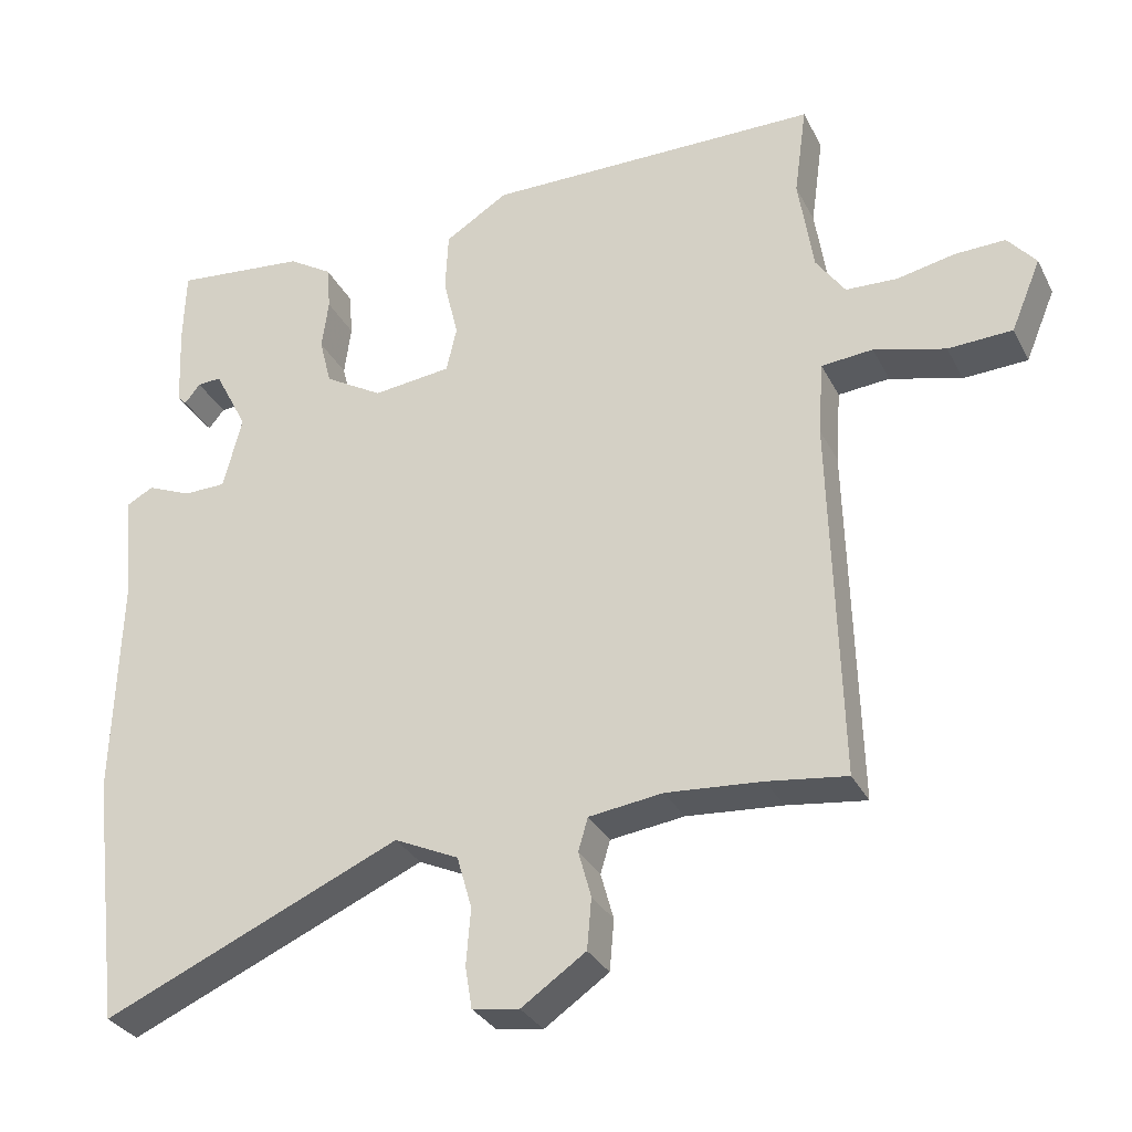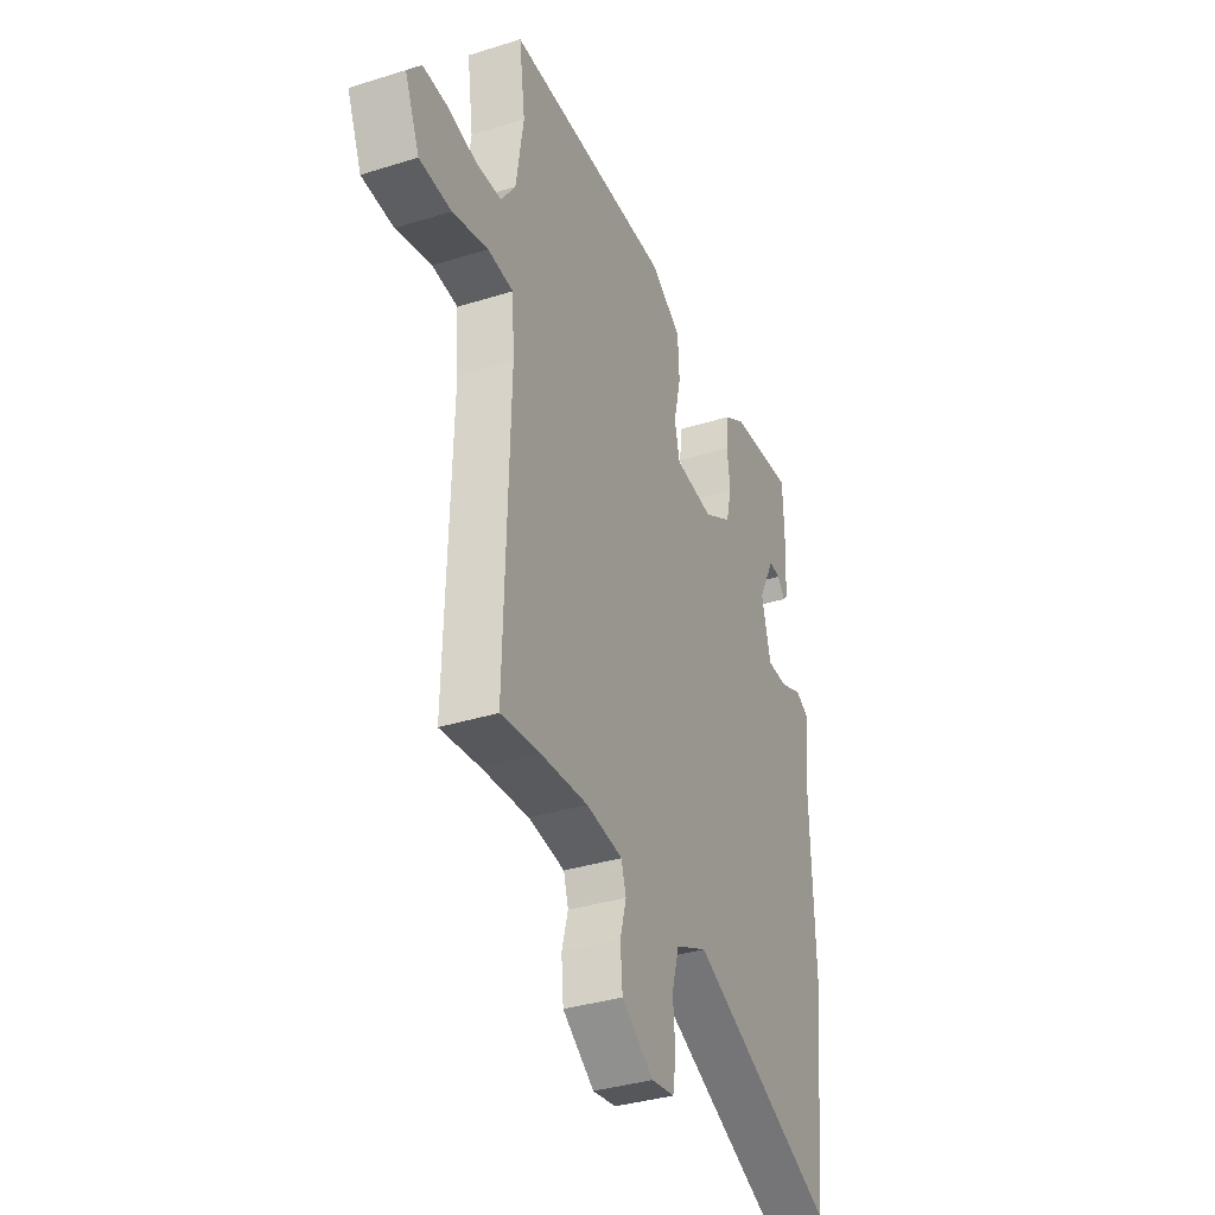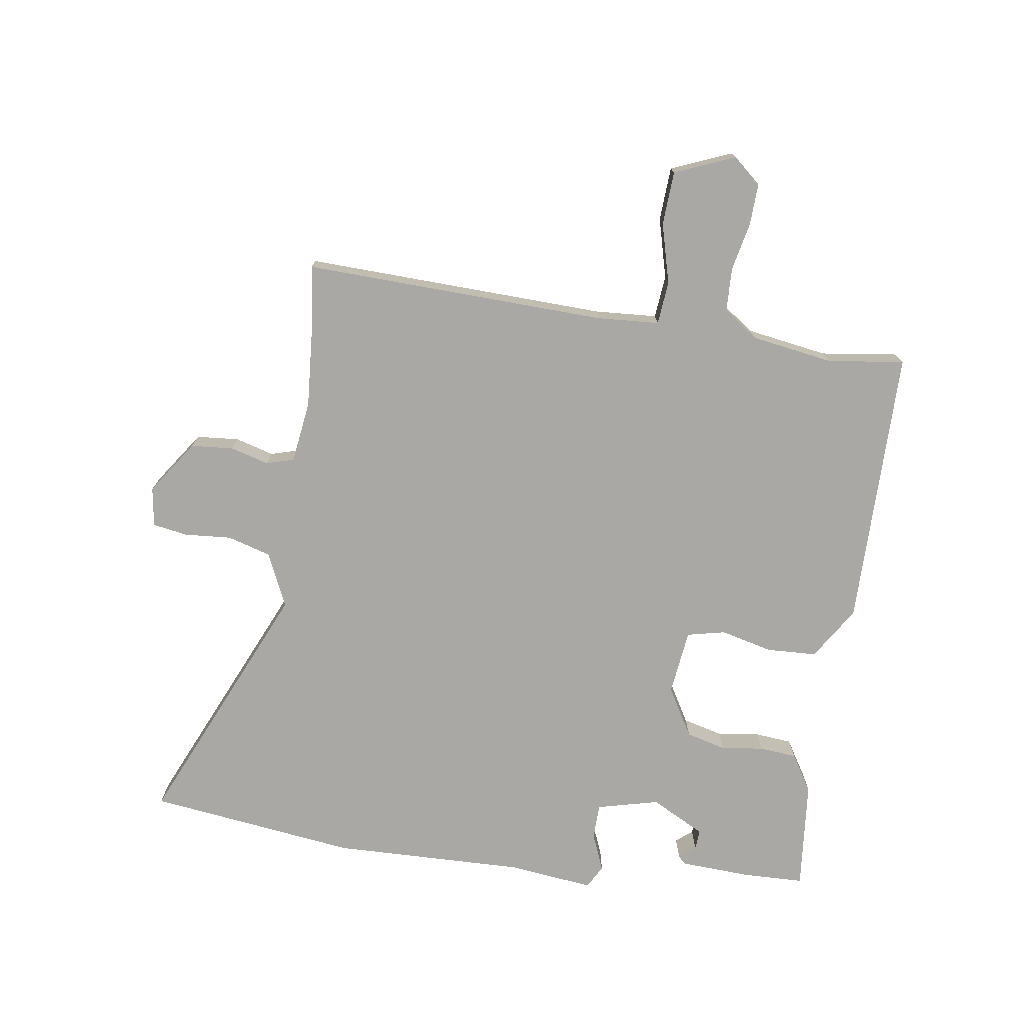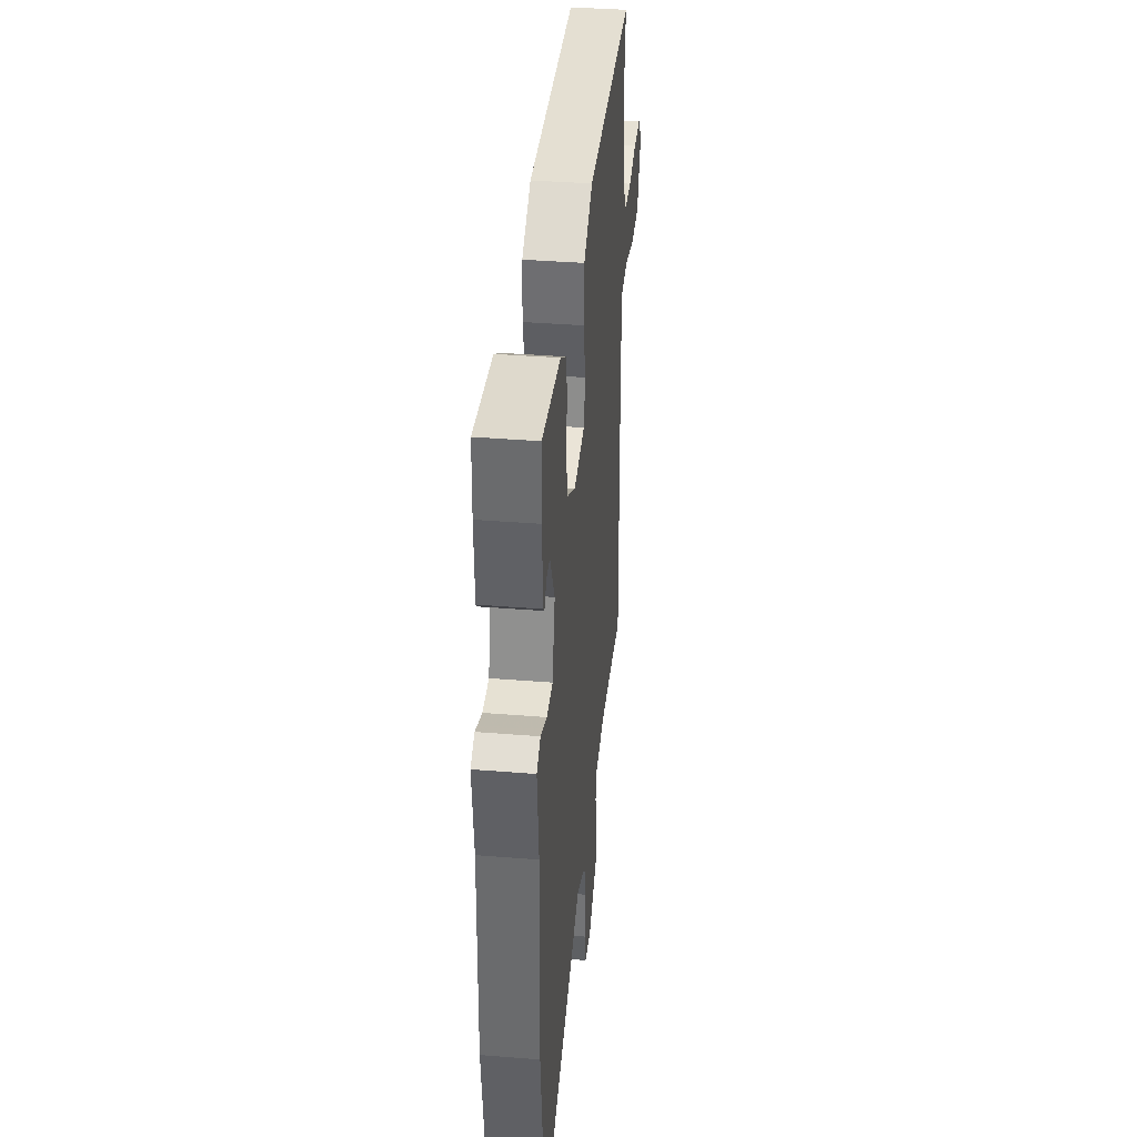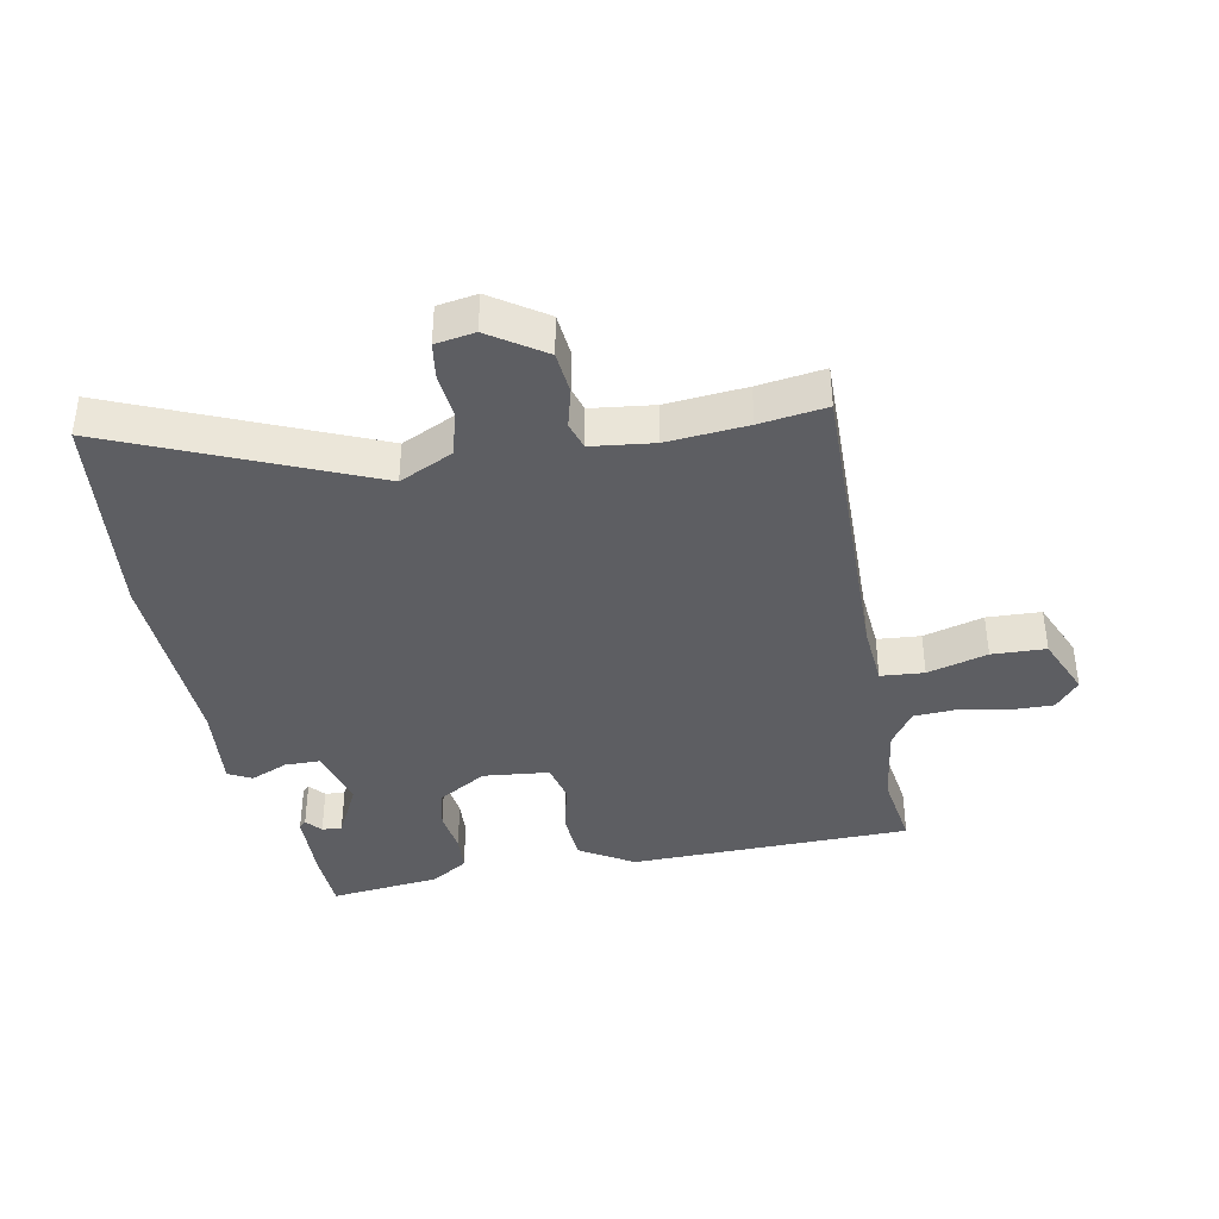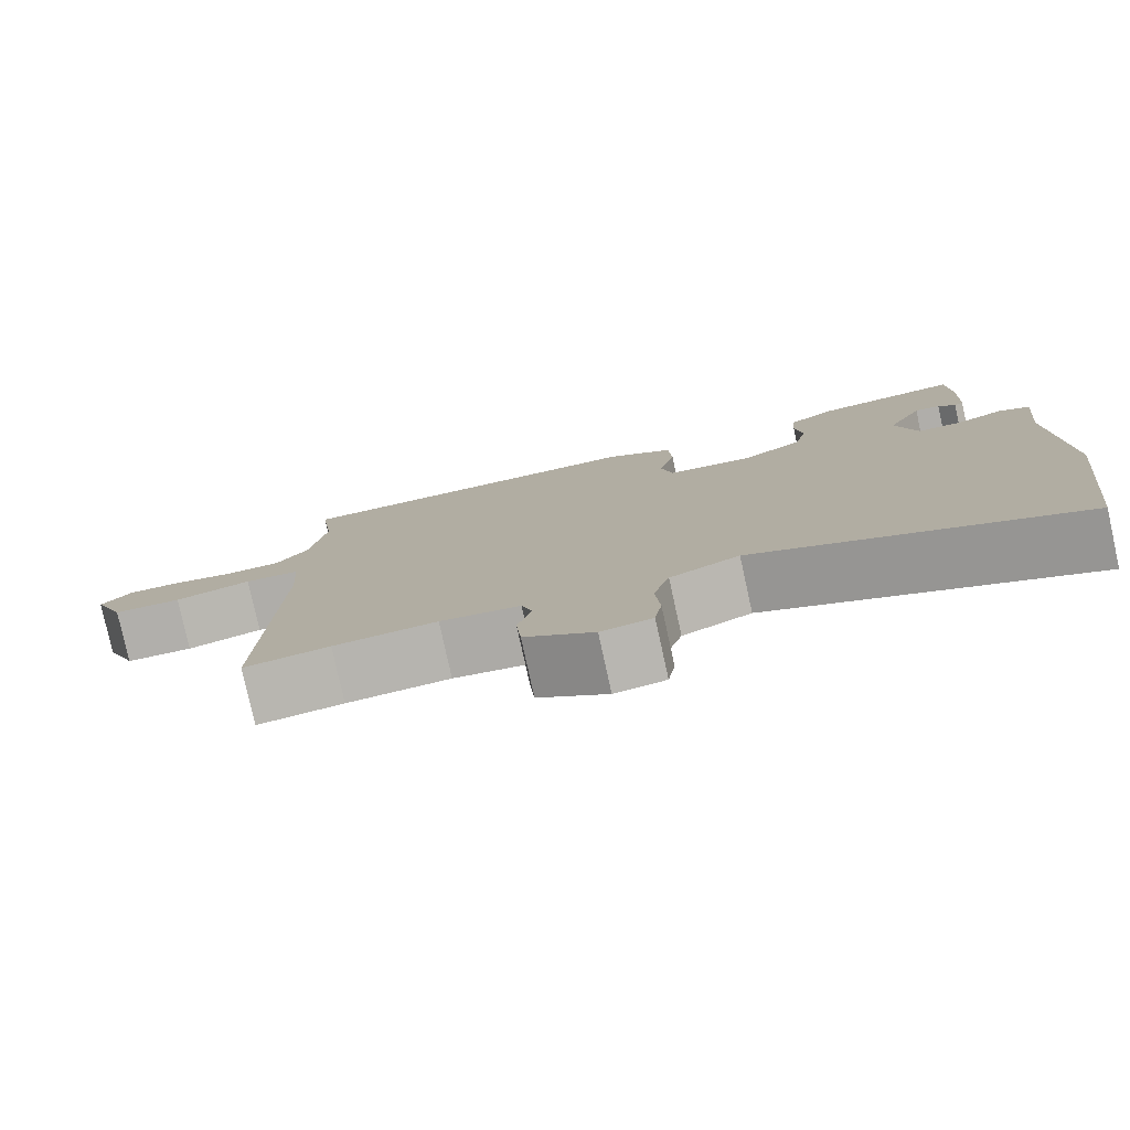
<metadata>
{"format":"obj","ext":"obj","renderer":"f3d","projection":"perspective","resolution":1024,"background":"white","views":[{"elev":-31.2,"azim":-156.7,"up":"+Z"},{"elev":-35.9,"azim":-67.6,"up":"+Z"},{"elev":-75.1,"azim":-98.7,"up":"+Y"},{"elev":37.7,"azim":95.9,"up":"+Z"},{"elev":-39.1,"azim":-168.6,"up":"+Y"},{"elev":-79.3,"azim":12.4,"up":"+Z"}]}
</metadata>
<code>
v -0.404 0.07 -0.487
v -0.51 0.07 -0.501
v -0.497 0.07 -0.013
v -0.504 0.07 0.086
v -0.573 0.07 0.092
v -0.669 0.07 0.066
v -0.755 0.07 0.07
v -0.795 0.07 0.166
v -0.757 0.07 0.211
v -0.69 0.07 0.209
v -0.612 0.07 0.193
v -0.543 0.07 0.196
v -0.504 0.07 0.252
v -0.484 0.07 0.383
v -0.501 0.07 0.506
v -0.052 0.07 0.51
v 0.033 0.07 0.457
v 0.037 0.07 0.377
v 0.017 0.07 0.293
v 0.031 0.07 0.232
v 0.136 0.07 0.22
v 0.214 0.07 0.266
v 0.23 0.07 0.33
v 0.221 0.07 0.398
v 0.226 0.07 0.458
v 0.285 0.07 0.495
v 0.462 0.07 0.513
v 0.465 0.07 0.414
v 0.46 0.07 0.301
v 0.448 0.07 0.289
v 0.427 0.07 0.315
v 0.395 0.07 0.317
v 0.35 0.07 0.23
v 0.375 0.07 0.131
v 0.432 0.07 0.13
v 0.492 0.07 0.155
v 0.529 0.07 0.135
v 0.514 0.07 -0.003
v 0.523 0.07 -0.311
v 0.482 0.07 -0.646
v 0.083 0.07 -0.472
v -0.003 0.07 -0.512
v -0.023 0.07 -0.582
v -0.017 0.07 -0.657
v -0.026 0.07 -0.713
v -0.089 0.07 -0.723
v -0.175 0.07 -0.664
v -0.181 0.07 -0.596
v -0.164 0.07 -0.534
v -0.177 0.07 -0.49
v -0.276 0.07 -0.477
v -0.404 0 -0.487
v -0.51 0 -0.501
v -0.497 0 -0.013
v -0.504 0 0.086
v -0.573 0 0.092
v -0.669 0 0.066
v -0.755 0 0.07
v -0.795 0 0.166
v -0.757 0 0.211
v -0.69 0 0.209
v -0.612 0 0.193
v -0.543 0 0.196
v -0.504 0 0.252
v -0.484 0 0.383
v -0.501 0 0.506
v -0.052 0 0.51
v 0.033 0 0.457
v 0.037 0 0.377
v 0.017 0 0.293
v 0.031 0 0.232
v 0.136 0 0.22
v 0.214 0 0.266
v 0.23 0 0.33
v 0.221 0 0.398
v 0.226 0 0.458
v 0.285 0 0.495
v 0.462 0 0.513
v 0.465 0 0.414
v 0.46 0 0.301
v 0.448 0 0.289
v 0.427 0 0.315
v 0.395 0 0.317
v 0.35 0 0.23
v 0.375 0 0.131
v 0.432 0 0.13
v 0.492 0 0.155
v 0.529 0 0.135
v 0.514 0 -0.003
v 0.523 0 -0.311
v 0.482 0 -0.646
v 0.083 0 -0.472
v -0.003 0 -0.512
v -0.023 0 -0.582
v -0.017 0 -0.657
v -0.026 0 -0.713
v -0.089 0 -0.723
v -0.175 0 -0.664
v -0.181 0 -0.596
v -0.164 0 -0.534
v -0.177 0 -0.49
v -0.276 0 -0.477
f 47 48 49
f 46 47 49
f 45 46 49
f 44 45 49
f 43 44 49
f 42 43 49 50
f 41 42 50 51
f 38 39 40 41
f 38 41 51
f 37 38 51
f 36 37 51
f 35 36 51
f 29 30 31
f 28 29 31
f 27 28 31
f 26 27 31
f 26 31 32
f 25 26 32
f 24 25 32
f 23 24 32
f 22 23 32 33
f 17 18 19
f 16 17 19
f 15 16 19
f 14 15 19
f 13 14 19 20
f 12 13 20 21
f 9 10 11
f 8 9 11
f 7 8 11
f 6 7 11
f 5 6 11
f 11 12 21
f 5 11 21
f 4 5 21
f 1 2 3
f 1 3 4
f 51 1 4
f 35 51 4
f 34 35 4
f 21 22 33 34
f 4 21 34
f 100 99 98
f 100 98 97
f 100 97 96
f 100 96 95
f 100 95 94
f 101 100 94 93
f 102 101 93 92
f 92 91 90 89
f 102 92 89
f 102 89 88
f 102 88 87
f 102 87 86
f 82 81 80
f 82 80 79
f 82 79 78
f 82 78 77
f 83 82 77
f 83 77 76
f 83 76 75
f 83 75 74
f 84 83 74 73
f 70 69 68
f 70 68 67
f 70 67 66
f 70 66 65
f 71 70 65 64
f 72 71 64 63
f 62 61 60
f 62 60 59
f 62 59 58
f 62 58 57
f 62 57 56
f 72 63 62
f 72 62 56
f 72 56 55
f 54 53 52
f 55 54 52
f 55 52 102
f 55 102 86
f 55 86 85
f 85 84 73 72
f 85 72 55
f 1 52 53 2
f 2 53 54 3
f 3 54 55 4
f 4 55 56 5
f 5 56 57 6
f 6 57 58 7
f 7 58 59 8
f 8 59 60 9
f 9 60 61 10
f 10 61 62 11
f 11 62 63 12
f 12 63 64 13
f 13 64 65 14
f 14 65 66 15
f 15 66 67 16
f 16 67 68 17
f 17 68 69 18
f 18 69 70 19
f 19 70 71 20
f 20 71 72 21
f 21 72 73 22
f 22 73 74 23
f 23 74 75 24
f 24 75 76 25
f 25 76 77 26
f 26 77 78 27
f 27 78 79 28
f 28 79 80 29
f 29 80 81 30
f 30 81 82 31
f 31 82 83 32
f 32 83 84 33
f 33 84 85 34
f 34 85 86 35
f 35 86 87 36
f 36 87 88 37
f 37 88 89 38
f 38 89 90 39
f 39 90 91 40
f 40 91 92 41
f 41 92 93 42
f 42 93 94 43
f 43 94 95 44
f 44 95 96 45
f 45 96 97 46
f 46 97 98 47
f 47 98 99 48
f 48 99 100 49
f 49 100 101 50
f 50 101 102 51
f 51 102 52 1

</code>
